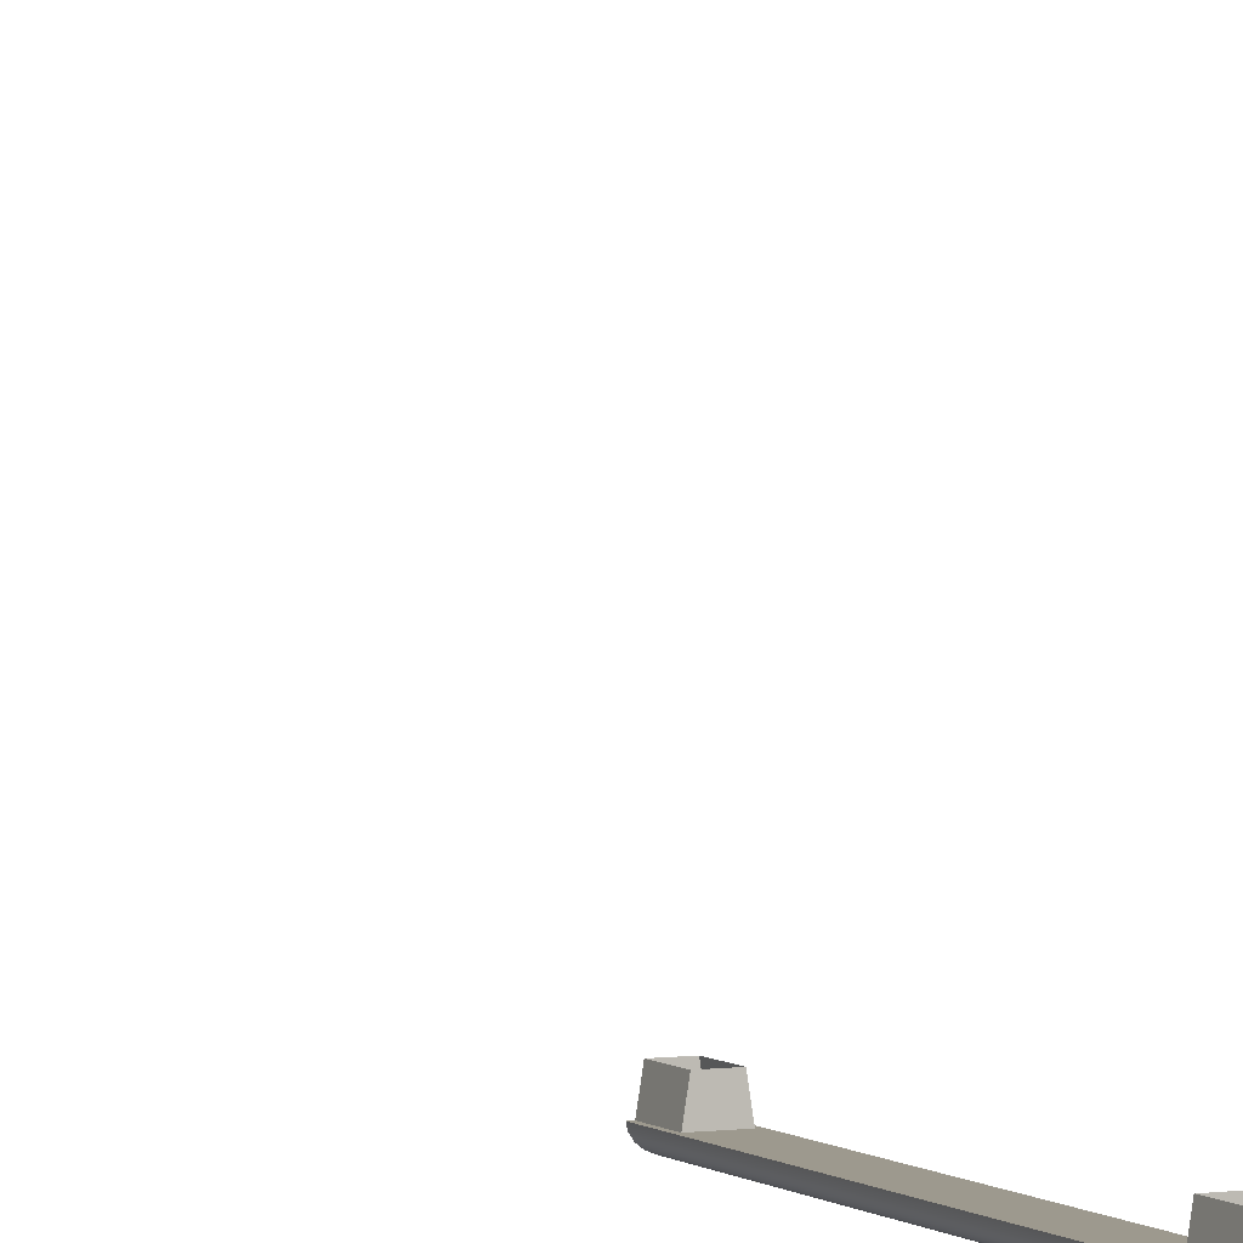
<metadata>
{"format":"obj","ext":"obj","renderer":"f3d","projection":"perspective","resolution":1024,"background":"white","views":[{"elev":3.3,"azim":-25.0,"up":"+Y"}]}
</metadata>
<code>
o MeshFridgeFreezerdoorB5_3_GeomSubset_1
v -0.00263 0.04257 -0.9845
v -0.002622 0.04257 -0.9845
v -0.00263 0.04258 -0.9845
v -0.002622 0.04258 -0.9845
v -0.00263 0.04257 -0.9845
v -0.002622 0.04257 -0.9845
v -0.00263 0.04258 -0.9845
v -0.002622 0.04258 -0.9845
v -0.00263 0.04257 -0.9845
v -0.002622 0.04257 -0.9845
v -0.00263 0.04258 -0.9845
v -0.002622 0.04258 -0.9845
v -0.00263 0.04257 -0.9845
v -0.002622 0.04257 -0.9845
v -0.00263 0.04258 -0.9845
v -0.002622 0.04258 -0.9845
v -0.00263 0.04257 -0.9845
v -0.002622 0.04257 -0.9845
v -0.00263 0.04258 -0.9845
v -0.002622 0.04258 -0.9845
v -0.00263 0.04257 -0.9845
v -0.002622 0.04257 -0.9845
v -0.00263 0.04258 -0.9845
v -0.002622 0.04258 -0.9845
v -0.00263 0.04257 -0.9845
v -0.002622 0.04257 -0.9845
v -0.00263 0.04258 -0.9845
v -0.002622 0.04258 -0.9845
v 0.3906 -0.2219 0.3421
v 0.3951 -0.2219 0.3475
v -0.3987 -0.2219 0.3475
v -0.3941 -0.2219 0.3421
v 0.3906 -0.3529 0.3421
v -0.3941 -0.3529 0.3421
v 0.356 -0.2219 0.4647
v 0.3515 -0.2219 0.4594
v -0.355 -0.2219 0.4594
v -0.3595 -0.2219 0.4647
v 0.3915 -0.2141 0.3518
v 0.387 -0.2141 0.3464
v -0.3905 -0.2141 0.3464
v -0.395 -0.2141 0.3518
v 0.3508 -0.2148 0.4591
v 0.3553 -0.2148 0.4645
v -0.3588 -0.2148 0.4645
v -0.3543 -0.2148 0.4591
v -0.3758 -0.2219 0.9788
v -0.3965 -0.2219 0.9544
v -0.3574 -0.2219 0.9081
v -0.3367 -0.2219 0.9325
v -0.3722 -0.2141 0.9745
v -0.3929 -0.2141 0.9501
v -0.3567 -0.2135 0.9085
v -0.3361 -0.2134 0.9327
v 0.3723 -0.2219 0.9788
v 0.3929 -0.2219 0.9544
v 0.3332 -0.2219 0.9325
v 0.3538 -0.2219 0.9081
v 0.3893 -0.2141 0.9501
v 0.3686 -0.2141 0.9745
v 0.3326 -0.2134 0.9327
v 0.3531 -0.2135 0.9085
v -0.3506 -0.2134 0.9256
v -0.3513 -0.2219 0.9253
v 0.3471 -0.2134 0.9256
v 0.3477 -0.2219 0.9253
v 0.3869 -0.2219 0.9717
v 0.3832 -0.2141 0.9674
v -0.3868 -0.2141 0.9674
v -0.3904 -0.2219 0.9717
v 0.3951 -0.3464 0.3475
v 0.3911 -0.3529 0.3427
v -0.3947 -0.3529 0.3427
v -0.3987 -0.3464 0.3475
v -0.3965 -0.3464 0.9544
v -0.3909 -0.3529 0.9531
v -0.3758 -0.3464 0.9788
v -0.3747 -0.3529 0.9722
v 0.3723 -0.3464 0.9788
v 0.3712 -0.3529 0.9722
v 0.3929 -0.3464 0.9544
v 0.3874 -0.3529 0.9531
v -0.3904 -0.3464 0.9717
v -0.3864 -0.3529 0.9669
v 0.3869 -0.3464 0.9717
v 0.3829 -0.3529 0.9669
v 0.4007 -0.2213 0.4396
v 0.4028 -0.215 0.4397
v 0.4019 -0.2084 0.4397
v 0.3982 -0.2032 0.4397
v 0.3927 -0.2008 0.4397
v 0.3869 -0.2019 0.4397
v 0.3824 -0.2061 0.4397
v 0.3803 -0.2123 0.4397
v 0.3812 -0.2189 0.4396
v 0.3849 -0.2241 0.4396
v 0.3904 -0.2265 0.4396
v 0.3962 -0.2255 0.4396
v 0.4007 -0.2216 0.4961
v 0.4028 -0.2153 0.4961
v 0.4019 -0.2087 0.4961
v 0.3982 -0.2035 0.4962
v 0.3927 -0.2011 0.4962
v 0.3869 -0.2022 0.4962
v 0.3824 -0.2064 0.4962
v 0.3803 -0.2126 0.4961
v 0.3812 -0.2192 0.4961
v 0.3849 -0.2244 0.4961
v 0.3904 -0.2268 0.496
v 0.3962 -0.2258 0.4961
v 0.4007 -0.2213 0.8365
v 0.4028 -0.215 0.8365
v 0.4019 -0.2084 0.8365
v 0.3982 -0.2032 0.8366
v 0.3927 -0.2008 0.8366
v 0.3869 -0.2019 0.8366
v 0.3824 -0.2061 0.8365
v 0.3803 -0.2123 0.8365
v 0.3812 -0.2189 0.8365
v 0.3849 -0.2241 0.8364
v 0.3904 -0.2265 0.8364
v 0.3962 -0.2255 0.8364
v 0.4007 -0.2216 0.8929
v 0.4028 -0.2153 0.8929
v 0.4019 -0.2087 0.893
v 0.3982 -0.2035 0.893
v 0.3927 -0.2011 0.893
v 0.3869 -0.2022 0.893
v 0.3824 -0.2064 0.893
v 0.3803 -0.2126 0.893
v 0.3812 -0.2192 0.8929
v 0.3849 -0.2244 0.8929
v 0.3904 -0.2268 0.8929
v 0.3962 -0.2258 0.8929
v 0.3096 -0.1663 0.7116
v 0.3096 -0.1663 0.803
v -0.3129 -0.1663 0.803
v -0.3129 -0.1663 0.7116
v 0.3065 -0.1552 0.7116
v 0.3065 -0.1552 0.803
v -0.3098 -0.1552 0.803
v -0.3098 -0.1552 0.7116
v -0.3005 -0.1663 0.803
v -0.3005 -0.1663 0.7116
v -0.3005 -0.1513 0.803
v -0.3005 -0.1513 0.7116
v 0.2974 -0.1663 0.7116
v 0.2974 -0.1663 0.803
v 0.2974 -0.1513 0.803
v 0.2974 -0.1513 0.7116
v 0.3096 -0.3128 0.7116
v 0.3096 -0.3128 0.803
v -0.3129 -0.3128 0.803
v -0.3129 -0.3128 0.7116
v -0.3005 -0.3128 0.803
v -0.3005 -0.3128 0.7116
v 0.2974 -0.3128 0.7116
v 0.2974 -0.3128 0.803
v 0.3096 -0.1663 0.5116
v 0.3096 -0.1663 0.603
v -0.3129 -0.1663 0.603
v -0.3129 -0.1663 0.5116
v 0.3065 -0.1552 0.5116
v 0.3065 -0.1552 0.603
v -0.3098 -0.1552 0.603
v -0.3098 -0.1552 0.5116
v -0.3005 -0.1663 0.603
v -0.3005 -0.1663 0.5116
v -0.3005 -0.1513 0.603
v -0.3005 -0.1513 0.5116
v 0.2974 -0.1663 0.5116
v 0.2974 -0.1663 0.603
v 0.2974 -0.1513 0.603
v 0.2974 -0.1513 0.5116
v 0.3096 -0.3128 0.5116
v 0.3096 -0.3128 0.603
v -0.3129 -0.3128 0.603
v -0.3129 -0.3128 0.5116
v -0.3005 -0.3128 0.603
v -0.3005 -0.3128 0.5116
v 0.2974 -0.3128 0.5116
v 0.2974 -0.3128 0.603
v 0.3419 -0.1976 0.4705
v 0.3465 -0.1976 0.4759
v -0.35 -0.1976 0.4759
v -0.3455 -0.1976 0.4705
v 0.3102 -0.1974 0.5082
v 0.3147 -0.1974 0.5135
v -0.3183 -0.1974 0.5135
v -0.3137 -0.1974 0.5082
v 0.3147 -0.309 0.5141
v 0.3102 -0.309 0.5088
v -0.3137 -0.309 0.5088
v -0.3183 -0.309 0.5141
v -0.3272 -0.195 0.9211
v -0.3479 -0.1951 0.8967
v -0.2954 -0.1952 0.8834
v -0.3161 -0.1953 0.859
v -0.2954 -0.3067 0.884
v -0.3161 -0.3069 0.8596
v 0.3236 -0.195 0.9211
v 0.3443 -0.1951 0.8967
v 0.2919 -0.1952 0.8834
v 0.3126 -0.1953 0.859
v 0.3126 -0.3069 0.8596
v 0.2919 -0.3067 0.884
v 0.3065 -0.1952 0.8763
v 0.3065 -0.3068 0.8769
v -0.31 -0.3068 0.8769
v -0.31 -0.1952 0.8763
v 0.3382 -0.195 0.9139
v -0.3418 -0.195 0.9139
v -0.349 -0.1964 0.6737
v -0.3488 -0.1962 0.706
v 0.3453 -0.1962 0.706
v 0.3454 -0.1964 0.6737
v -0.3584 -0.214 0.706
v -0.3585 -0.2142 0.6737
v 0.355 -0.2142 0.6737
v 0.3548 -0.214 0.706
v 0.3135 -0.3077 0.7158
v 0.3053 -0.3078 0.706
v 0.3138 -0.308 0.6639
v 0.3054 -0.308 0.6737
v -0.309 -0.308 0.6737
v -0.3173 -0.308 0.6639
v -0.317 -0.3077 0.7158
v -0.3088 -0.3078 0.706
v -0.3255 -0.1964 0.6737
v -0.3172 -0.1964 0.6835
v -0.309 -0.1964 0.6737
v -0.3173 -0.1965 0.6639
v -0.317 -0.1962 0.7158
v -0.3088 -0.1962 0.706
v -0.3171 -0.1963 0.6961
v -0.3254 -0.1962 0.706
v 0.3218 -0.1962 0.706
v 0.3136 -0.1963 0.6961
v 0.3053 -0.1962 0.706
v 0.3135 -0.1962 0.7158
v 0.3138 -0.1965 0.6639
v 0.3054 -0.1964 0.6737
v 0.3136 -0.1964 0.6835
v 0.322 -0.1964 0.6737
v -0.3627 -0.3805 0.8597
v -0.3594 -0.3855 0.8597
v -0.3543 -0.3894 0.8597
v -0.3479 -0.3919 0.8597
v -0.3408 -0.3928 0.8597
v -0.3337 -0.3919 0.8597
v -0.3273 -0.3894 0.8597
v -0.3222 -0.3855 0.8597
v -0.319 -0.3805 0.8597
v -0.3178 -0.3757 0.8597
v -0.3638 -0.3757 0.8597
v -0.3627 -0.3805 0.9114
v -0.3594 -0.3855 0.9114
v -0.3543 -0.3894 0.9114
v -0.3479 -0.3919 0.9114
v -0.3408 -0.3928 0.9114
v -0.3337 -0.3919 0.9114
v -0.3273 -0.3894 0.9114
v -0.3222 -0.3855 0.9114
v -0.319 -0.3805 0.9114
v -0.3178 -0.3757 0.9114
v -0.3638 -0.3757 0.9114
v -0.3408 -0.3757 0.8597
v -0.3408 -0.3757 0.9114
v -0.3226 -0.3757 0.9114
v -0.3226 -0.3757 0.8597
v -0.3408 -0.3757 0.8597
v -0.359 -0.3757 0.9114
v -0.359 -0.3757 0.8597
v -0.3271 -0.3478 0.9114
v -0.3408 -0.3478 0.9114
v -0.3271 -0.3478 0.8597
v -0.3408 -0.3478 0.8597
v -0.3546 -0.3478 0.9114
v -0.3546 -0.3478 0.8597
v -0.3226 -0.3757 0.8597
v -0.359 -0.3757 0.8597
v -0.3627 -0.3805 0.4035
v -0.3594 -0.3855 0.4035
v -0.3543 -0.3894 0.4035
v -0.3479 -0.3919 0.4035
v -0.3408 -0.3928 0.4035
v -0.3337 -0.3919 0.4035
v -0.3273 -0.3894 0.4035
v -0.3222 -0.3855 0.4035
v -0.319 -0.3805 0.4035
v -0.3178 -0.3757 0.4035
v -0.3638 -0.3757 0.4035
v -0.3627 -0.3805 0.355
v -0.3594 -0.3855 0.355
v -0.3543 -0.3894 0.355
v -0.3479 -0.3919 0.355
v -0.3408 -0.3928 0.355
v -0.3337 -0.3919 0.355
v -0.3273 -0.3894 0.355
v -0.3222 -0.3855 0.355
v -0.319 -0.3805 0.355
v -0.3178 -0.3757 0.355
v -0.3638 -0.3757 0.355
v -0.3408 -0.3757 0.4035
v -0.3408 -0.3757 0.355
v -0.3226 -0.3757 0.355
v -0.3226 -0.3757 0.4035
v -0.3408 -0.3757 0.4035
v -0.359 -0.3757 0.355
v -0.359 -0.3757 0.4035
v -0.3271 -0.3478 0.355
v -0.3408 -0.3478 0.355
v -0.3271 -0.3478 0.4035
v -0.3408 -0.3478 0.4035
v -0.3546 -0.3478 0.355
v -0.3546 -0.3478 0.4035
v -0.3226 -0.3757 0.4035
v -0.359 -0.3757 0.4035
f 5 6 8 7
f 245 246 257 256
f 246 247 258 257
f 247 248 259 258
f 248 249 260 259
f 249 250 261 260
f 250 251 262 261
f 251 252 263 262
f 252 253 264 263
f 253 254 265 264
f 255 245 256 266
f 256 257 268
f 257 258 268
f 258 259 268
f 259 260 268
f 260 261 268
f 261 262 268
f 262 263 268
f 263 264 268
f 268 264 265 269
f 265 254 270 269
f 268 272 266 256
f 255 266 272 273
f 268 269 274 275
f 269 270 276 274
f 270 271 277 276
f 272 268 275 278
f 271 273 279 277
f 273 272 278 279
f 246 245 282 283
f 247 246 283 284
f 248 247 284 285
f 249 248 285 286
f 250 249 286 287
f 251 250 287 288
f 252 251 288 289
f 253 252 289 290
f 254 253 290 291
f 245 255 292 282
f 255 281 318 292
f 281 267 304 318
f 282 293 294 283
f 283 294 295 284
f 284 295 296 285
f 285 296 297 286
f 286 297 298 287
f 287 298 299 288
f 288 299 300 289
f 289 300 301 290
f 290 301 302 291
f 292 303 293 282
f 293 305 294
f 294 305 295
f 295 305 296
f 296 305 297
f 297 305 298
f 298 305 299
f 299 305 300
f 300 305 301
f 305 306 302 301
f 302 306 307 291
f 305 293 303 309
f 292 310 309 303
f 305 312 311 306
f 306 311 313 307
f 307 313 314 308
f 309 315 312 305
f 308 314 316 310
f 310 316 315 309
f 280 317 304 267
f 254 291 317 280

</code>
